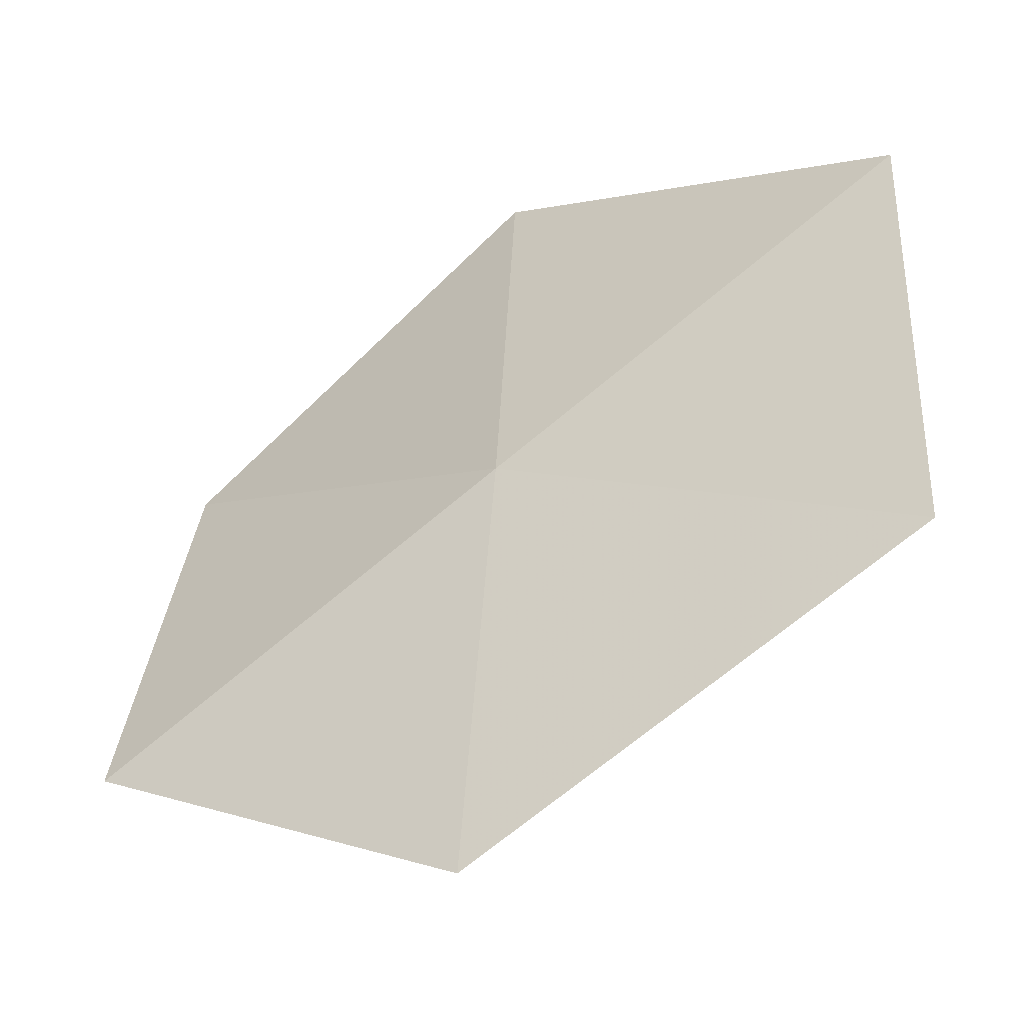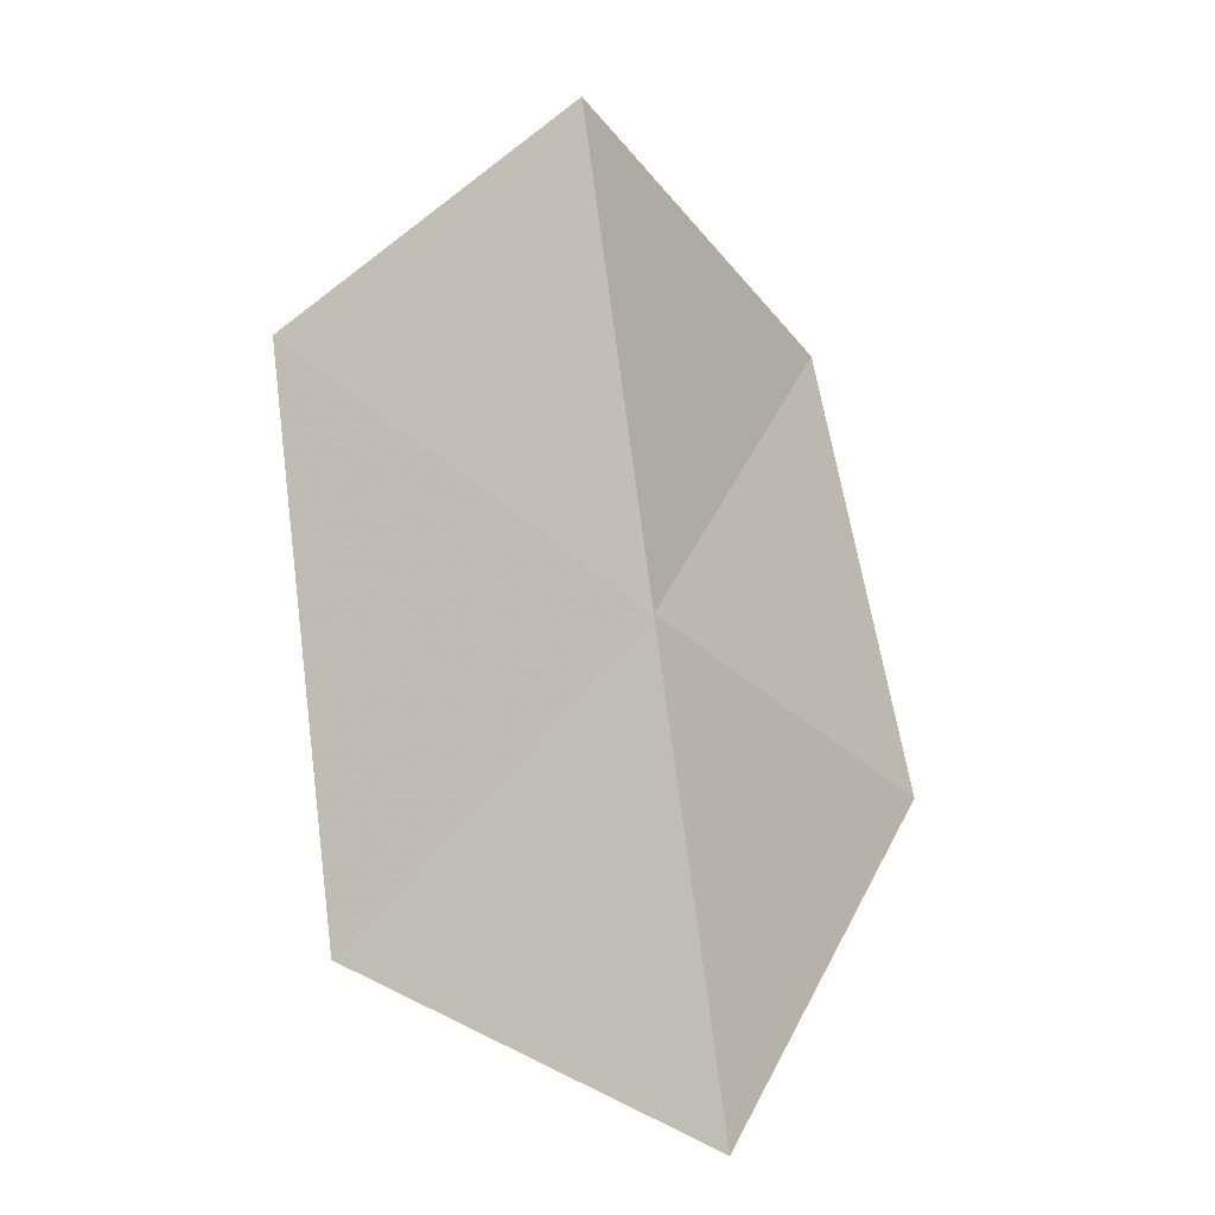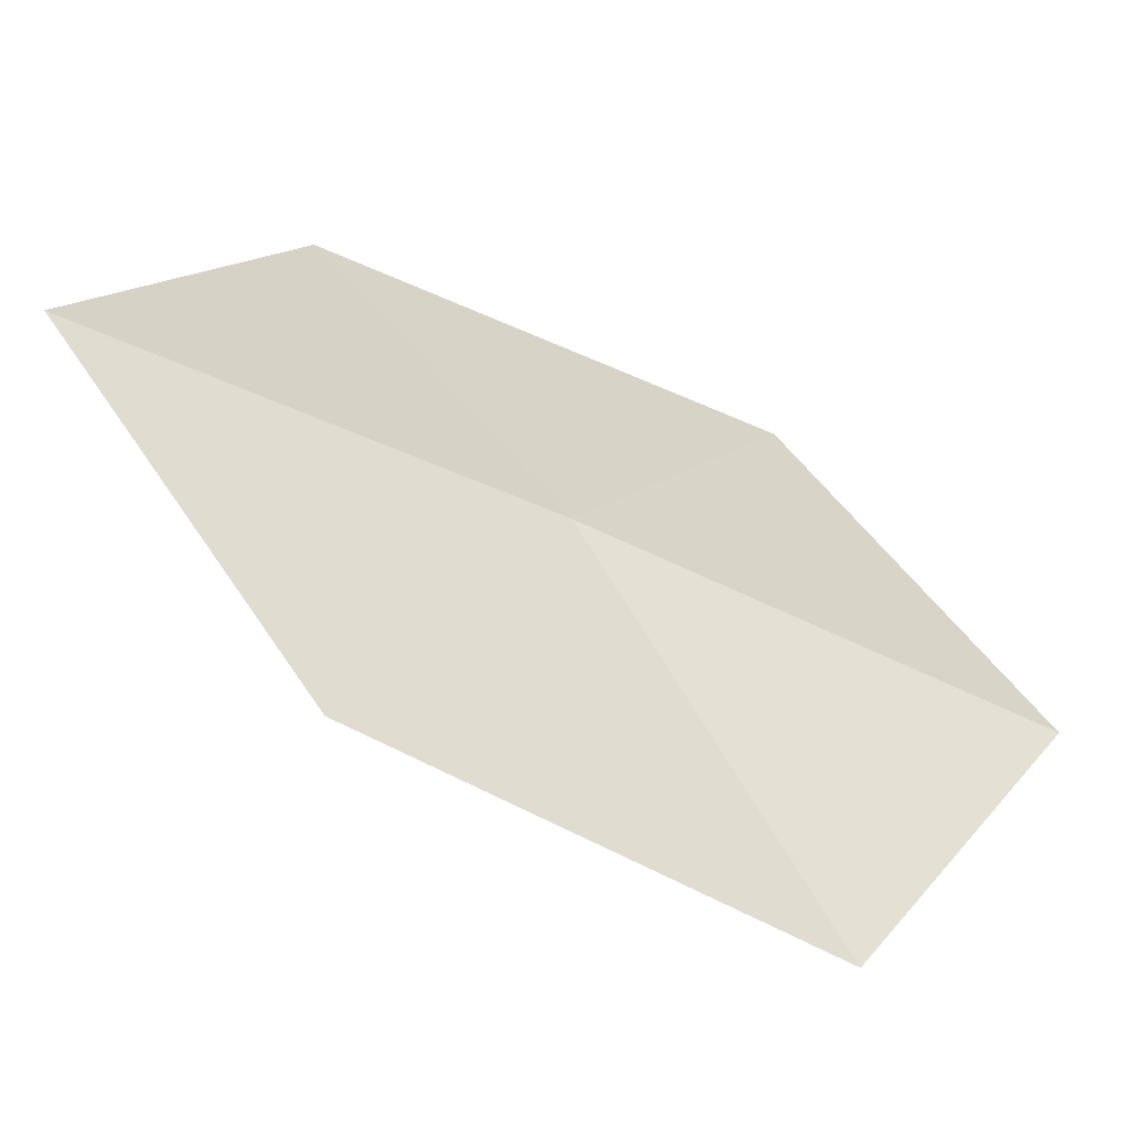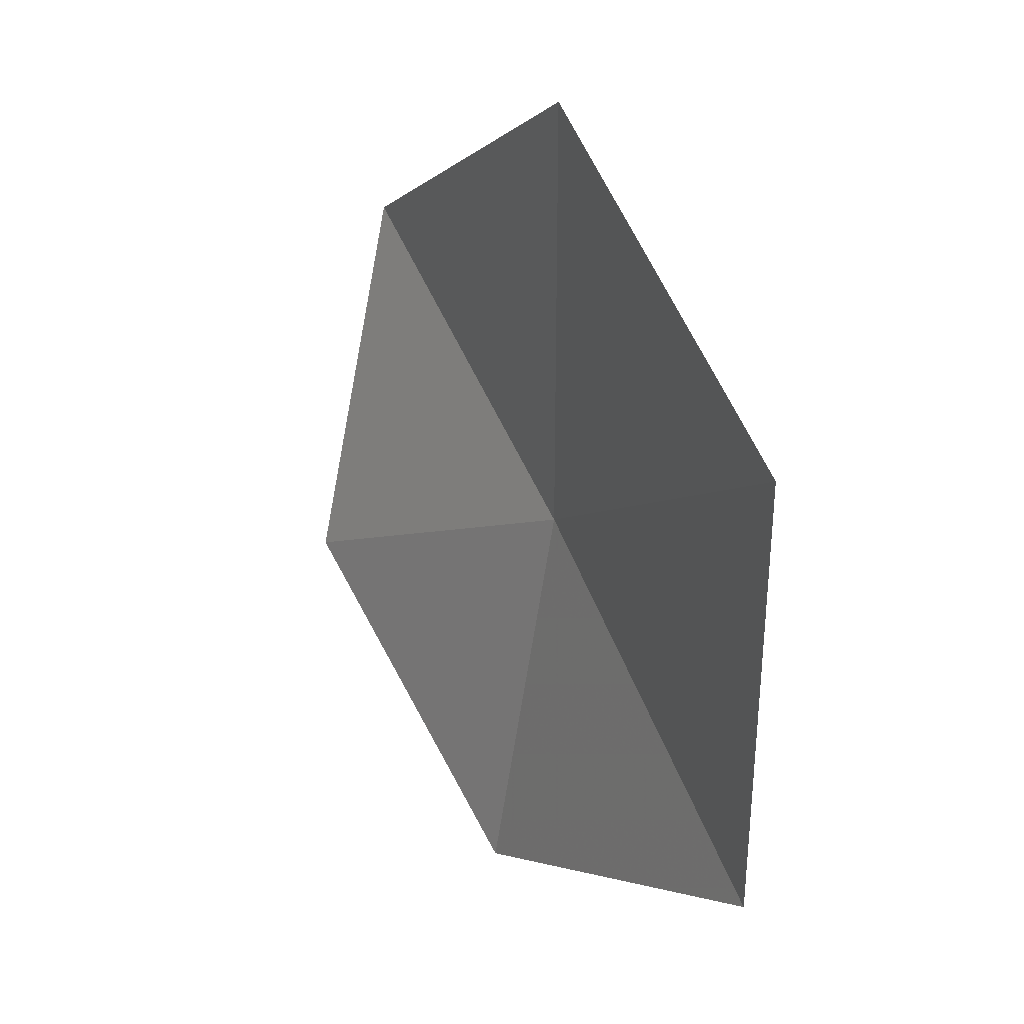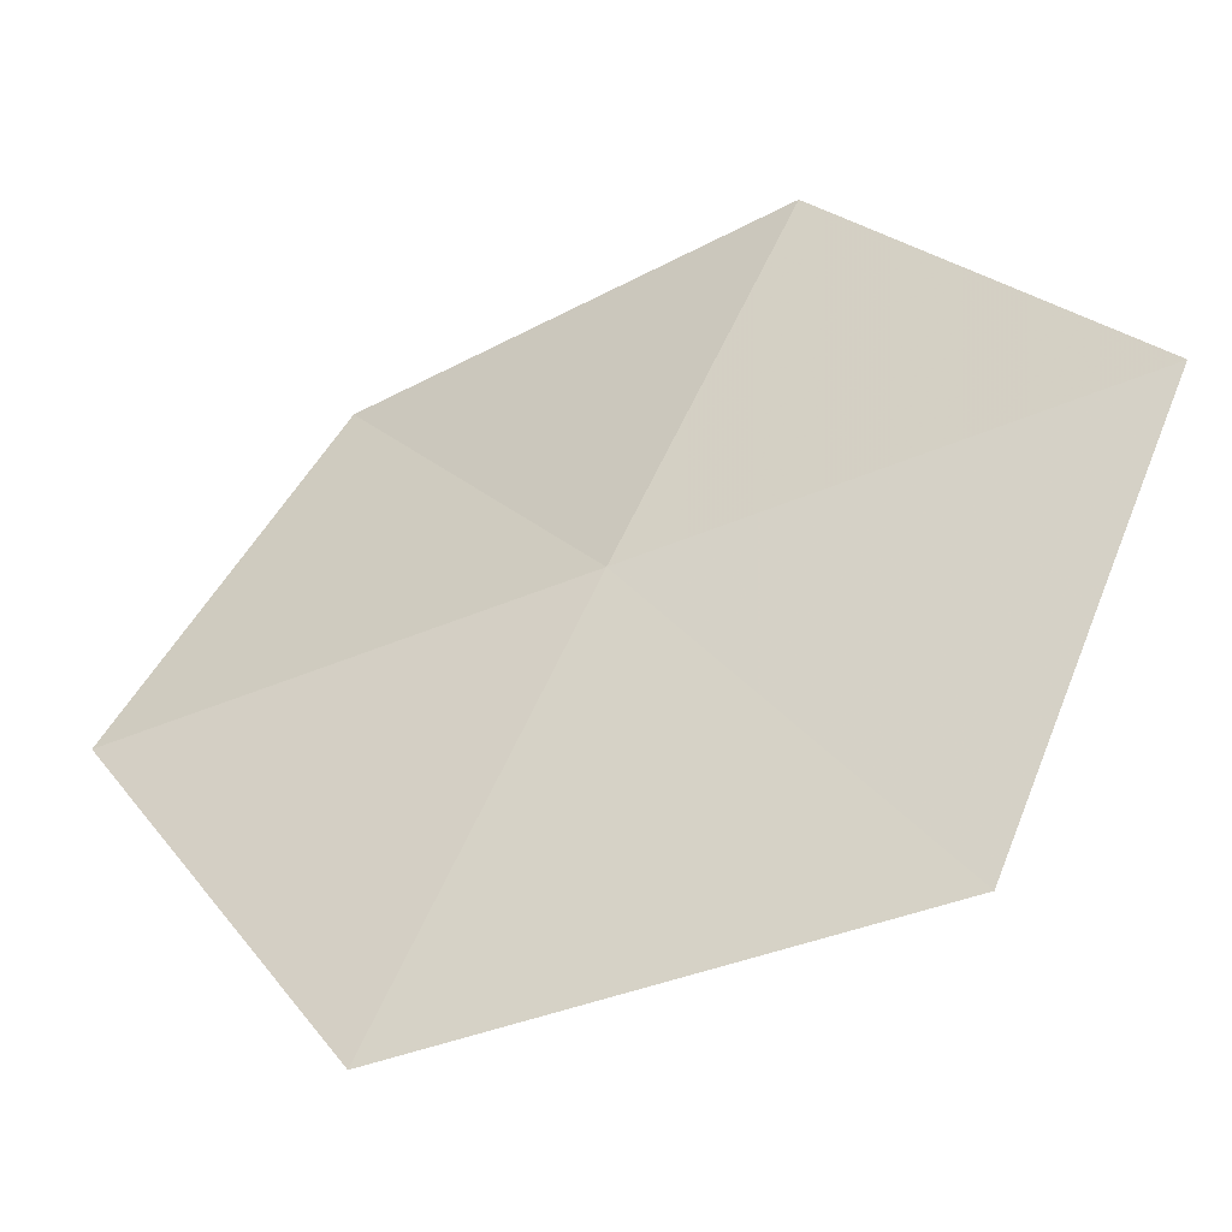
<metadata>
{"format":"obj","ext":"obj","renderer":"f3d","projection":"perspective","resolution":1024,"background":"white","views":[{"elev":53.6,"azim":55.9,"up":"+Y"},{"elev":14.8,"azim":154.4,"up":"+Z"},{"elev":7.8,"azim":-101.3,"up":"+Y"},{"elev":-27.8,"azim":95.7,"up":"+Z"},{"elev":67.4,"azim":76.4,"up":"+Y"}]}
</metadata>
<code>
v -0.2865 0.3106 -0.04701
v -0.2228 0.3171 0.0026
v -0.2907 0.2751 0.03094
v -0.3469 0.293 -0.09199
v -0.2838 0.3429 -0.1255
v -0.3461 0.255 -0.01876
v -0.2171 0.3508 -0.07848
f 1 3 2
f 1 5 4
f 1 6 3
f 1 7 5
f 1 4 6
f 1 2 7

</code>
